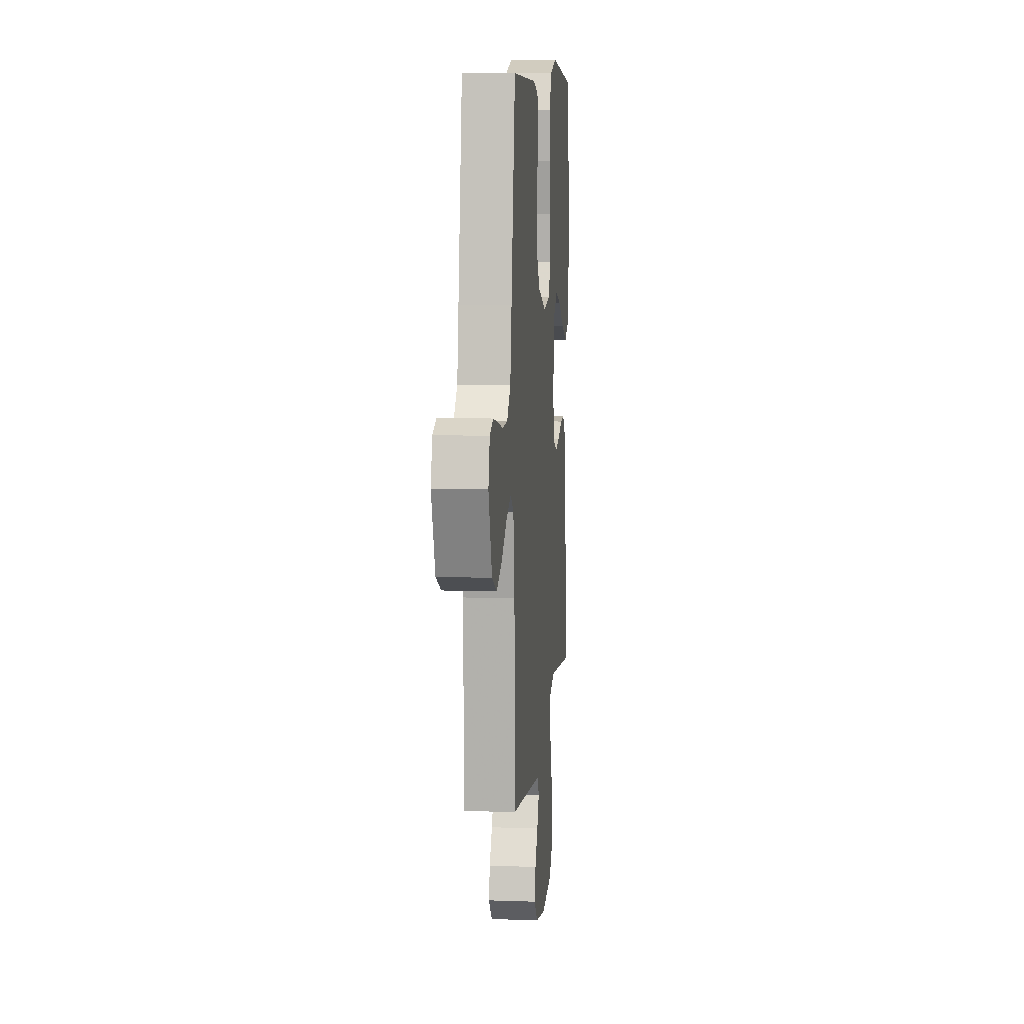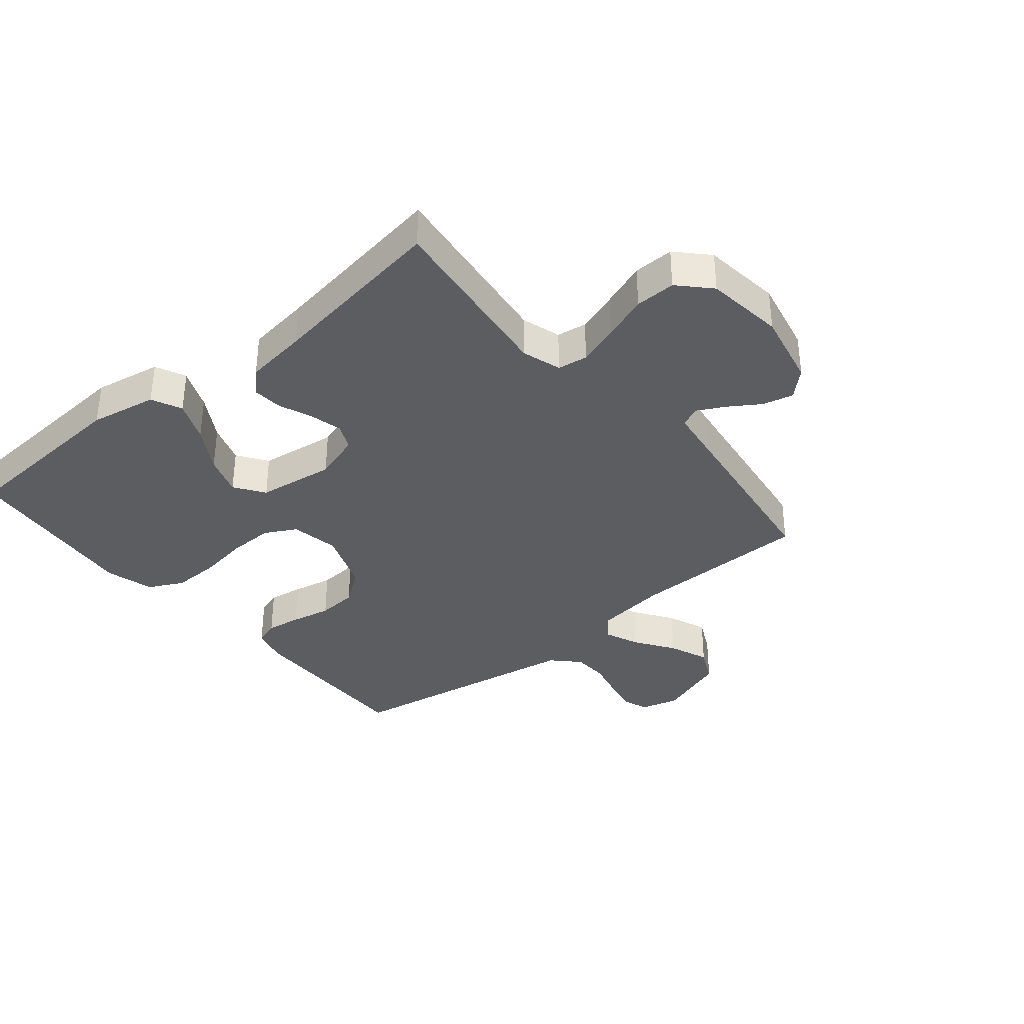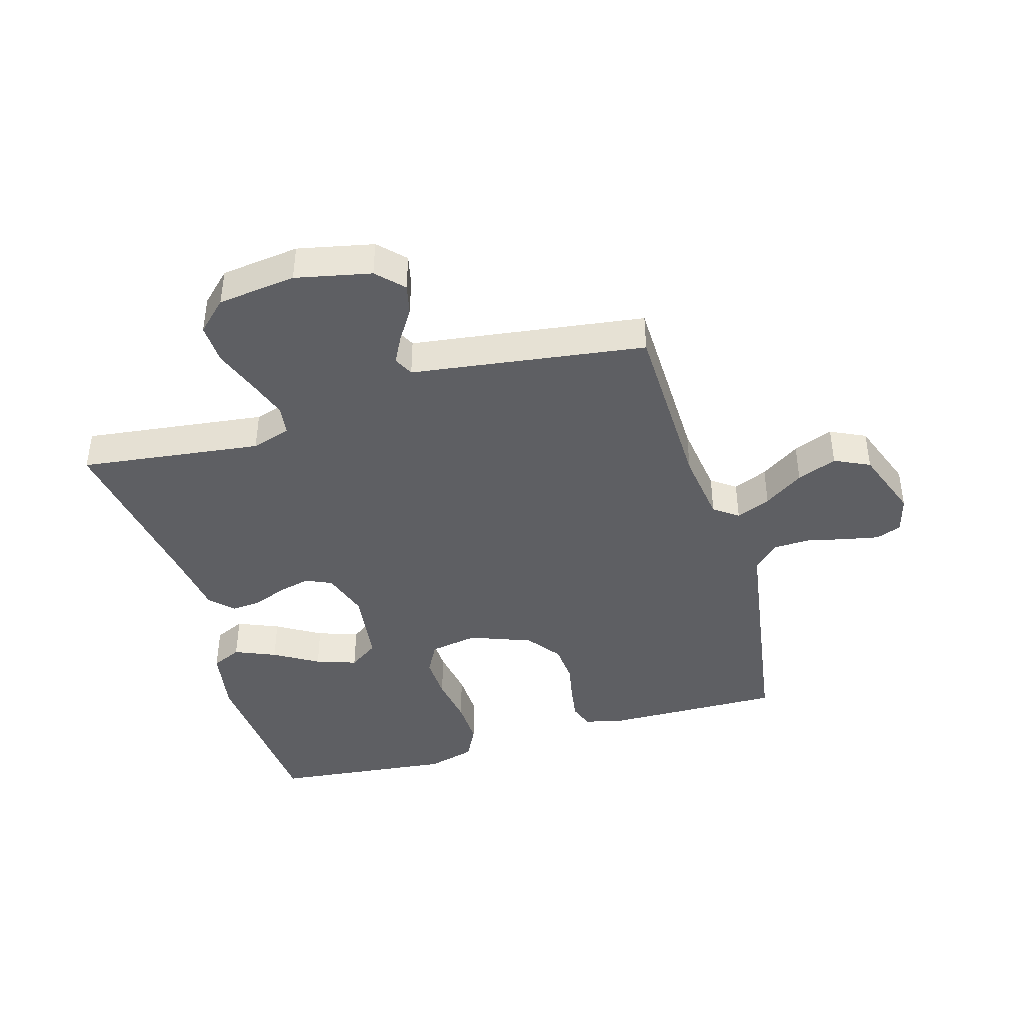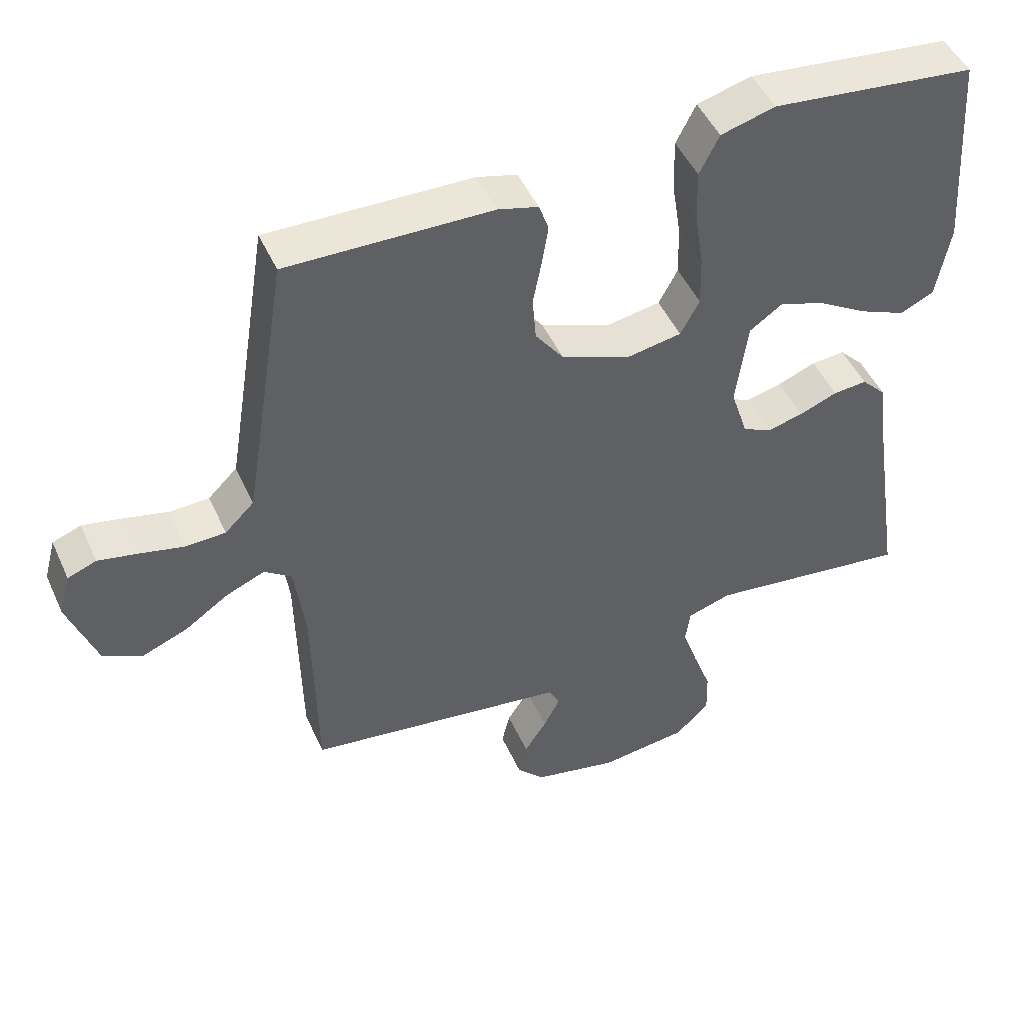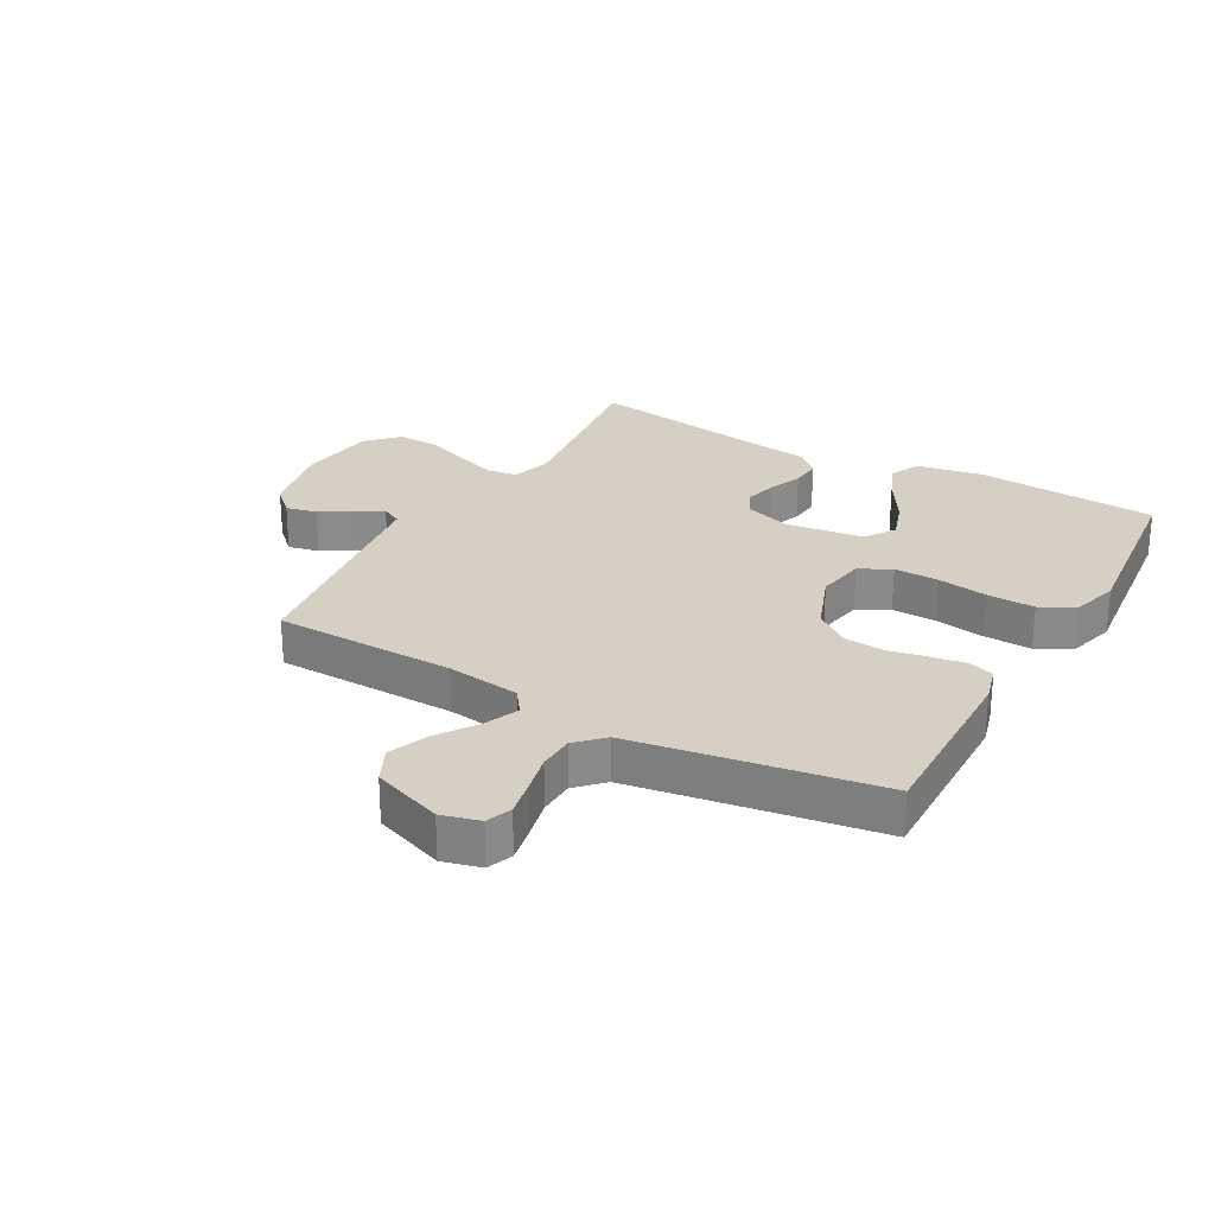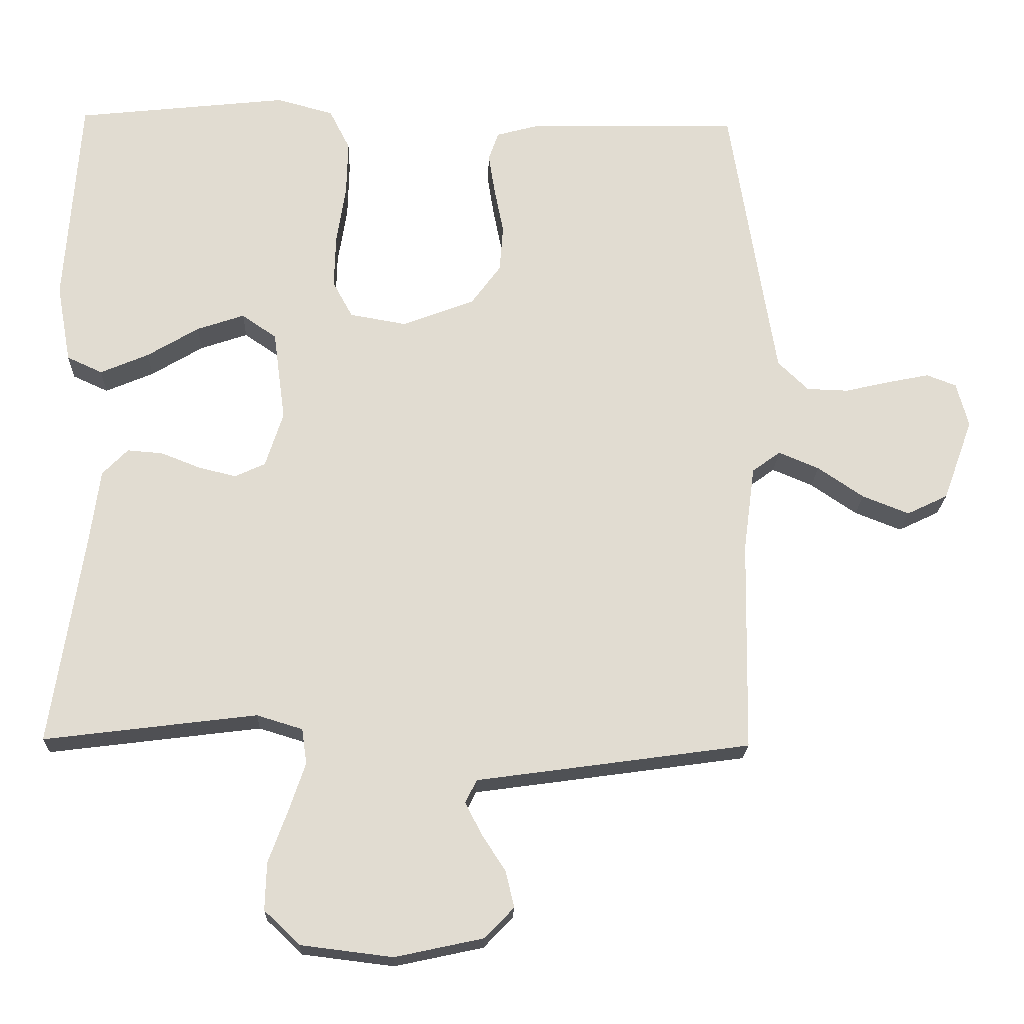
<metadata>
{"format":"obj","ext":"obj","renderer":"f3d","projection":"perspective","resolution":1024,"background":"white","views":[{"elev":9.0,"azim":-84.7,"up":"+Z"},{"elev":-35.5,"azim":129.6,"up":"+Y"},{"elev":-41.7,"azim":-163.6,"up":"+Y"},{"elev":47.8,"azim":-23.7,"up":"+Z"},{"elev":26.4,"azim":-60.5,"up":"+Y"},{"elev":-20.5,"azim":178.1,"up":"+Z"}]}
</metadata>
<code>
v 0.5 0.07 -0.5
v 0.2 0.07 -0.462
v 0.135 0.07 -0.482
v 0.128 0.07 -0.532
v 0.151 0.07 -0.6
v 0.178 0.07 -0.674
v 0.18 0.07 -0.741
v 0.13 0.07 -0.789
v 0 0.07 -0.805
v -0.125 0.07 -0.778
v -0.166 0.07 -0.735
v -0.154 0.07 -0.684
v -0.121 0.07 -0.633
v -0.097 0.07 -0.587
v -0.113 0.07 -0.554
v -0.2 0.07 -0.542
v -0.5 0.07 -0.5
v -0.505 0.07 -0.2
v -0.521 0.07 -0.079
v -0.561 0.07 -0.05
v -0.618 0.07 -0.074
v -0.683 0.07 -0.118
v -0.749 0.07 -0.144
v -0.807 0.07 -0.116
v -0.849 0.07 0
v -0.832 0.07 0.063
v -0.79 0.07 0.079
v -0.731 0.07 0.067
v -0.667 0.07 0.052
v -0.608 0.07 0.054
v -0.565 0.07 0.096
v -0.548 0.07 0.2
v -0.5 0.07 0.5
v -0.2 0.07 0.494
v -0.141 0.07 0.478
v -0.127 0.07 0.437
v -0.136 0.07 0.38
v -0.149 0.07 0.314
v -0.144 0.07 0.248
v -0.102 0.07 0.191
v 0 0.07 0.152
v 0.08 0.07 0.166
v 0.108 0.07 0.218
v 0.106 0.07 0.293
v 0.093 0.07 0.376
v 0.091 0.07 0.454
v 0.12 0.07 0.511
v 0.2 0.07 0.533
v 0.5 0.07 0.5
v 0.521 0.07 0.2
v 0.501 0.07 0.089
v 0.451 0.07 0.066
v 0.383 0.07 0.095
v 0.31 0.07 0.139
v 0.243 0.07 0.162
v 0.194 0.07 0.128
v 0.177 0.07 0
v 0.202 0.07 -0.078
v 0.245 0.07 -0.098
v 0.298 0.07 -0.085
v 0.354 0.07 -0.063
v 0.404 0.07 -0.059
v 0.44 0.07 -0.096
v 0.454 0.07 -0.2
v 0.5 0 -0.5
v 0.2 0 -0.462
v 0.135 0 -0.482
v 0.128 0 -0.532
v 0.151 0 -0.6
v 0.178 0 -0.674
v 0.18 0 -0.741
v 0.13 0 -0.789
v 0 0 -0.805
v -0.125 0 -0.778
v -0.166 0 -0.735
v -0.154 0 -0.684
v -0.121 0 -0.633
v -0.097 0 -0.587
v -0.113 0 -0.554
v -0.2 0 -0.542
v -0.5 0 -0.5
v -0.505 0 -0.2
v -0.521 0 -0.079
v -0.561 0 -0.05
v -0.618 0 -0.074
v -0.683 0 -0.118
v -0.749 0 -0.144
v -0.807 0 -0.116
v -0.849 0 0
v -0.832 0 0.063
v -0.79 0 0.079
v -0.731 0 0.067
v -0.667 0 0.052
v -0.608 0 0.054
v -0.565 0 0.096
v -0.548 0 0.2
v -0.5 0 0.5
v -0.2 0 0.494
v -0.141 0 0.478
v -0.127 0 0.437
v -0.136 0 0.38
v -0.149 0 0.314
v -0.144 0 0.248
v -0.102 0 0.191
v 0 0 0.152
v 0.08 0 0.166
v 0.108 0 0.218
v 0.106 0 0.293
v 0.093 0 0.376
v 0.091 0 0.454
v 0.12 0 0.511
v 0.2 0 0.533
v 0.5 0 0.5
v 0.521 0 0.2
v 0.501 0 0.089
v 0.451 0 0.066
v 0.383 0 0.095
v 0.31 0 0.139
v 0.243 0 0.162
v 0.194 0 0.128
v 0.177 0 0
v 0.202 0 -0.078
v 0.245 0 -0.098
v 0.298 0 -0.085
v 0.354 0 -0.063
v 0.404 0 -0.059
v 0.44 0 -0.096
v 0.454 0 -0.2
f 61 62 63 64
f 60 61 64 1
f 59 60 1 2
f 58 59 2 3
f 57 58 3
f 51 52 53 54
f 51 54 55
f 50 51 55
f 49 50 55
f 48 49 55 56
f 44 45 46 47
f 43 44 47 48
f 35 36 37 38
f 33 34 35 38
f 32 33 38 39
f 31 32 39 40
f 26 27 28 29
f 24 25 26 29
f 24 29 30
f 21 22 23 24
f 20 21 24 30
f 19 20 30 31
f 15 16 17 18
f 15 18 19
f 10 11 12 13
f 10 13 14
f 9 10 14
f 8 9 14
f 5 6 7 8
f 4 5 8 14
f 57 3 4 14
f 43 48 56 57
f 42 43 57 14
f 41 42 14 15
f 31 40 41
f 15 19 31 41
f 128 127 126 125
f 65 128 125 124
f 66 65 124 123
f 67 66 123 122
f 67 122 121
f 118 117 116 115
f 119 118 115
f 119 115 114
f 119 114 113
f 120 119 113 112
f 111 110 109 108
f 112 111 108 107
f 102 101 100 99
f 102 99 98 97
f 103 102 97 96
f 104 103 96 95
f 93 92 91 90
f 93 90 89 88
f 94 93 88
f 88 87 86 85
f 94 88 85 84
f 95 94 84 83
f 82 81 80 79
f 83 82 79
f 77 76 75 74
f 78 77 74
f 78 74 73
f 78 73 72
f 72 71 70 69
f 78 72 69 68
f 78 68 67 121
f 121 120 112 107
f 78 121 107 106
f 79 78 106 105
f 105 104 95
f 105 95 83 79
f 1 65 66 2
f 2 66 67 3
f 3 67 68 4
f 4 68 69 5
f 5 69 70 6
f 6 70 71 7
f 7 71 72 8
f 8 72 73 9
f 9 73 74 10
f 10 74 75 11
f 11 75 76 12
f 12 76 77 13
f 13 77 78 14
f 14 78 79 15
f 15 79 80 16
f 16 80 81 17
f 17 81 82 18
f 18 82 83 19
f 19 83 84 20
f 20 84 85 21
f 21 85 86 22
f 22 86 87 23
f 23 87 88 24
f 24 88 89 25
f 25 89 90 26
f 26 90 91 27
f 27 91 92 28
f 28 92 93 29
f 29 93 94 30
f 30 94 95 31
f 31 95 96 32
f 32 96 97 33
f 33 97 98 34
f 34 98 99 35
f 35 99 100 36
f 36 100 101 37
f 37 101 102 38
f 38 102 103 39
f 39 103 104 40
f 40 104 105 41
f 41 105 106 42
f 42 106 107 43
f 43 107 108 44
f 44 108 109 45
f 45 109 110 46
f 46 110 111 47
f 47 111 112 48
f 48 112 113 49
f 49 113 114 50
f 50 114 115 51
f 51 115 116 52
f 52 116 117 53
f 53 117 118 54
f 54 118 119 55
f 55 119 120 56
f 56 120 121 57
f 57 121 122 58
f 58 122 123 59
f 59 123 124 60
f 60 124 125 61
f 61 125 126 62
f 62 126 127 63
f 63 127 128 64
f 64 128 65 1

</code>
